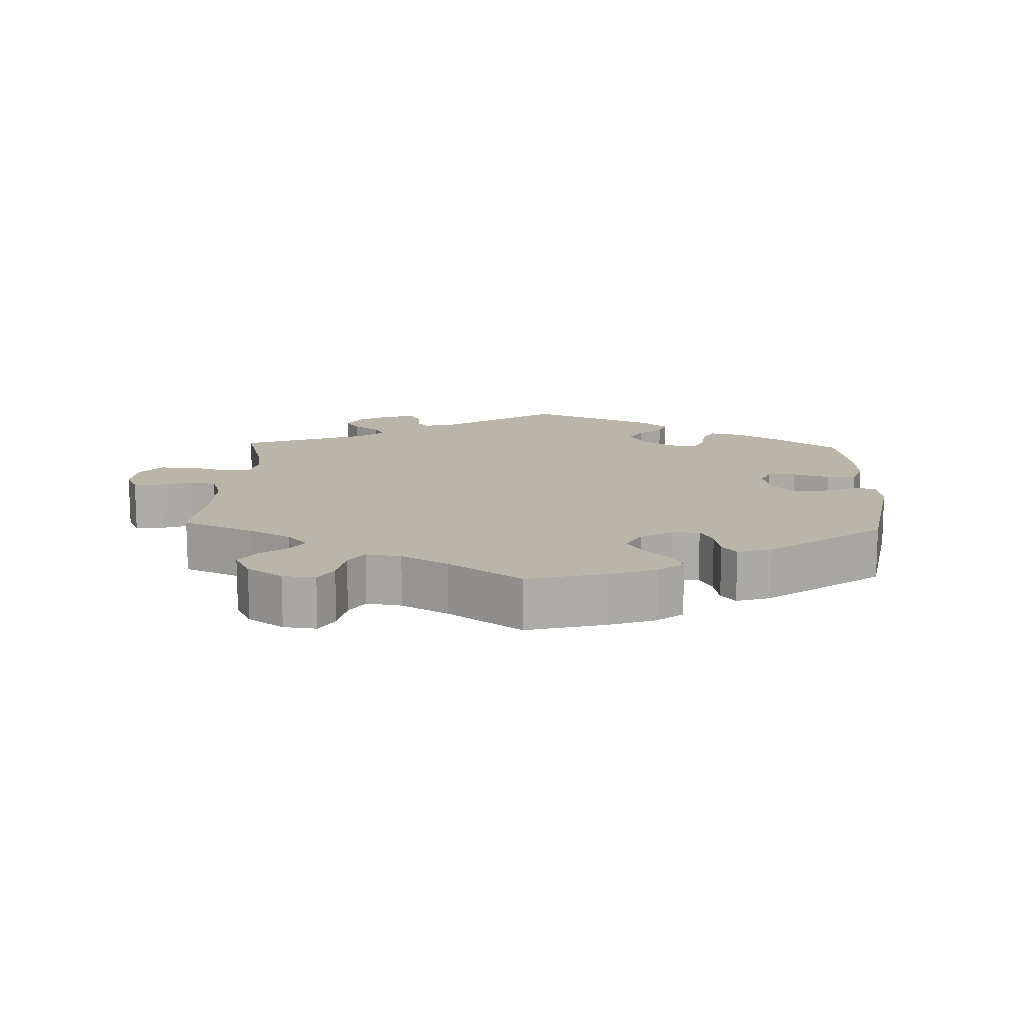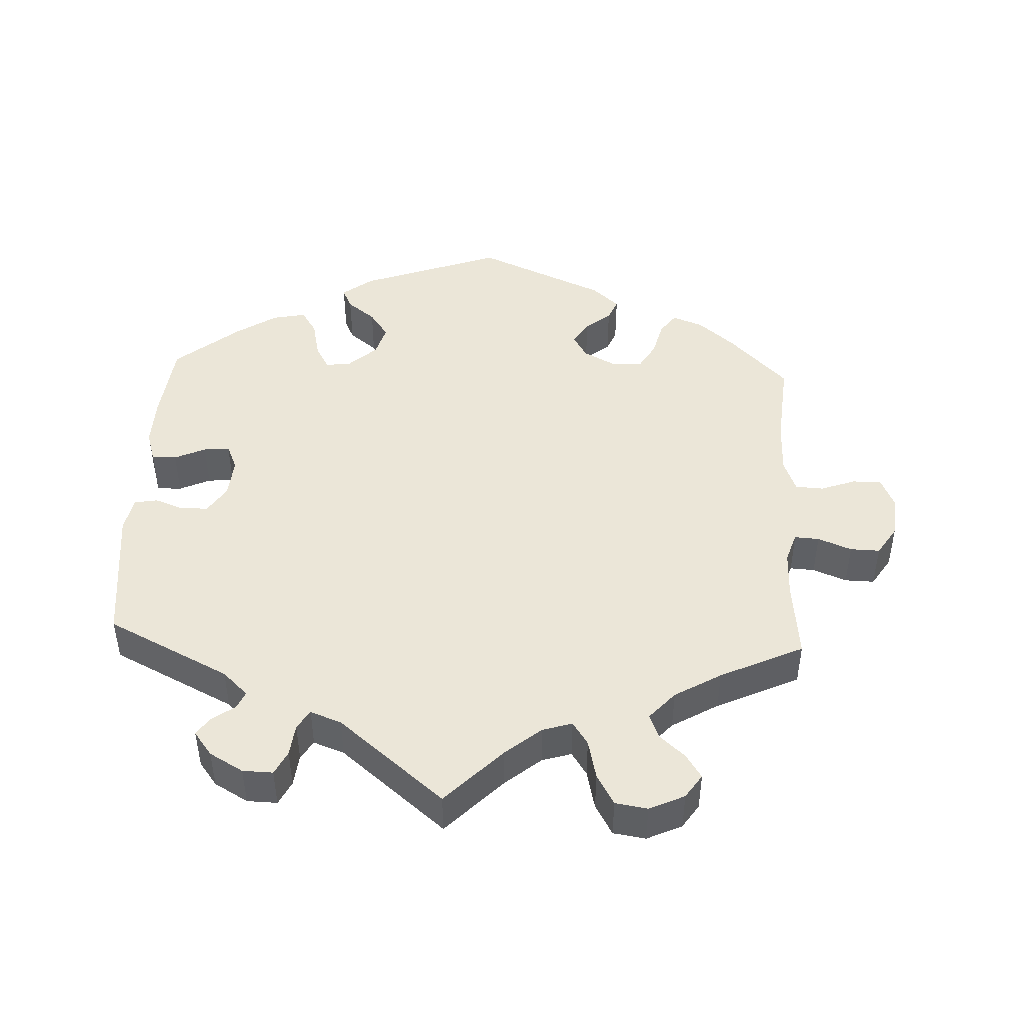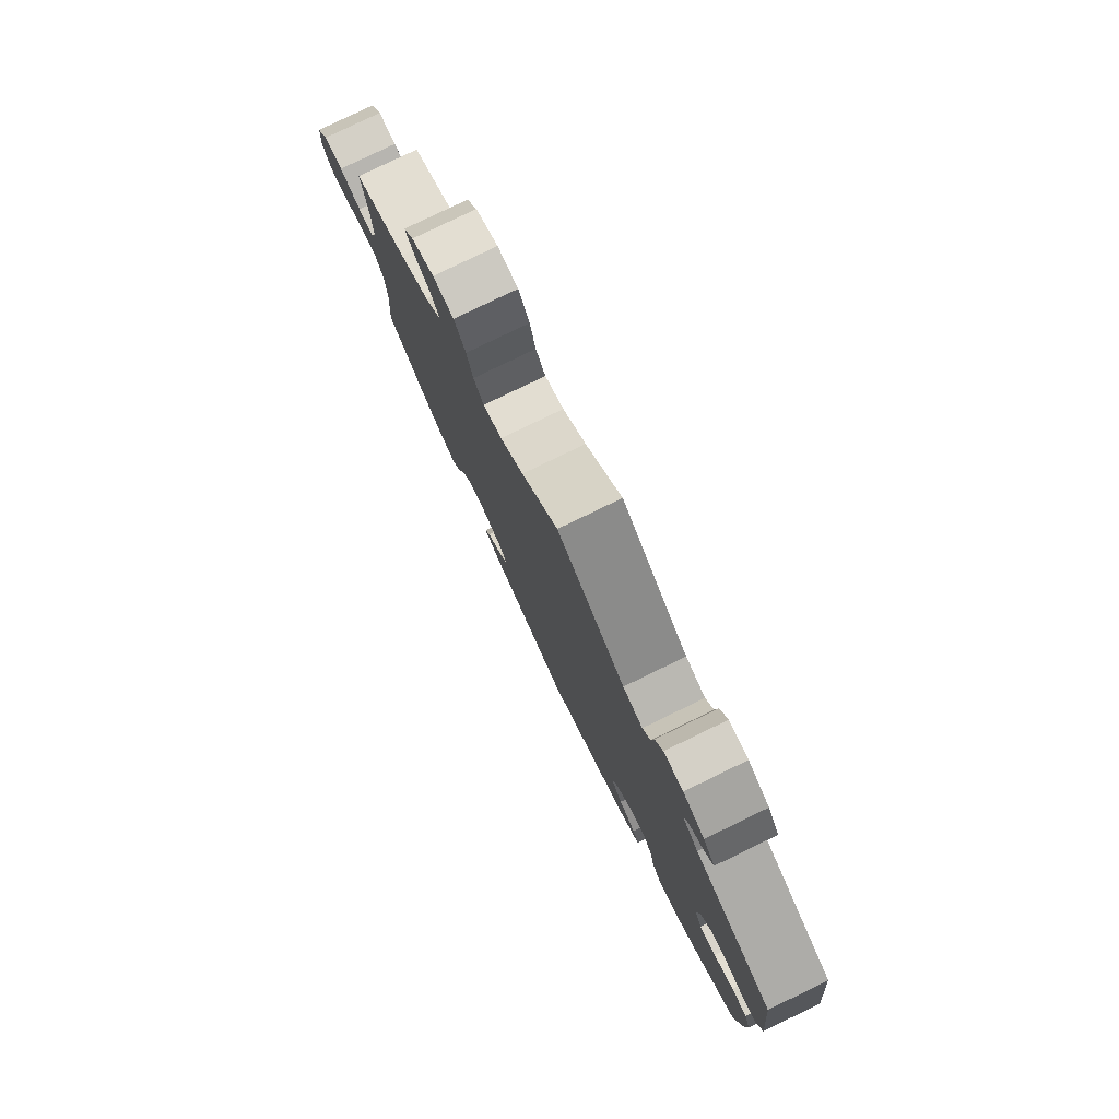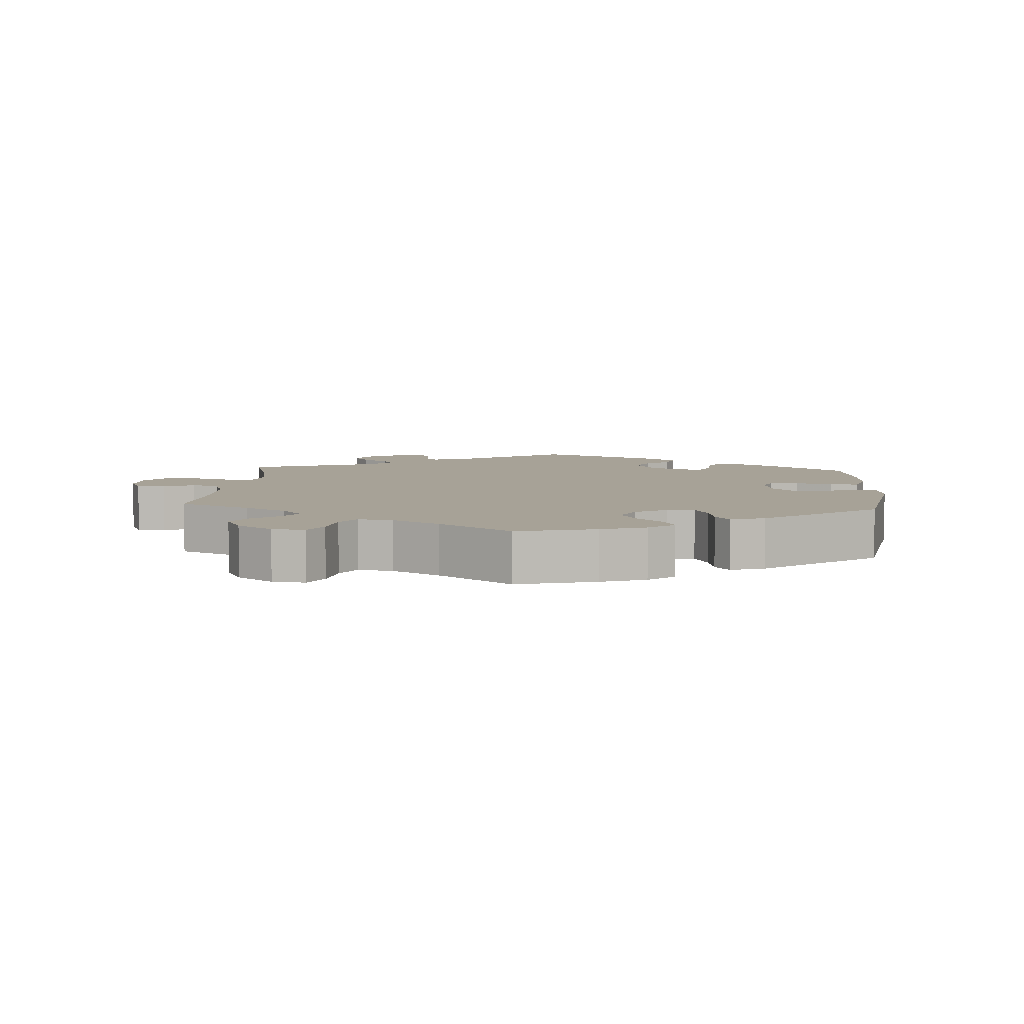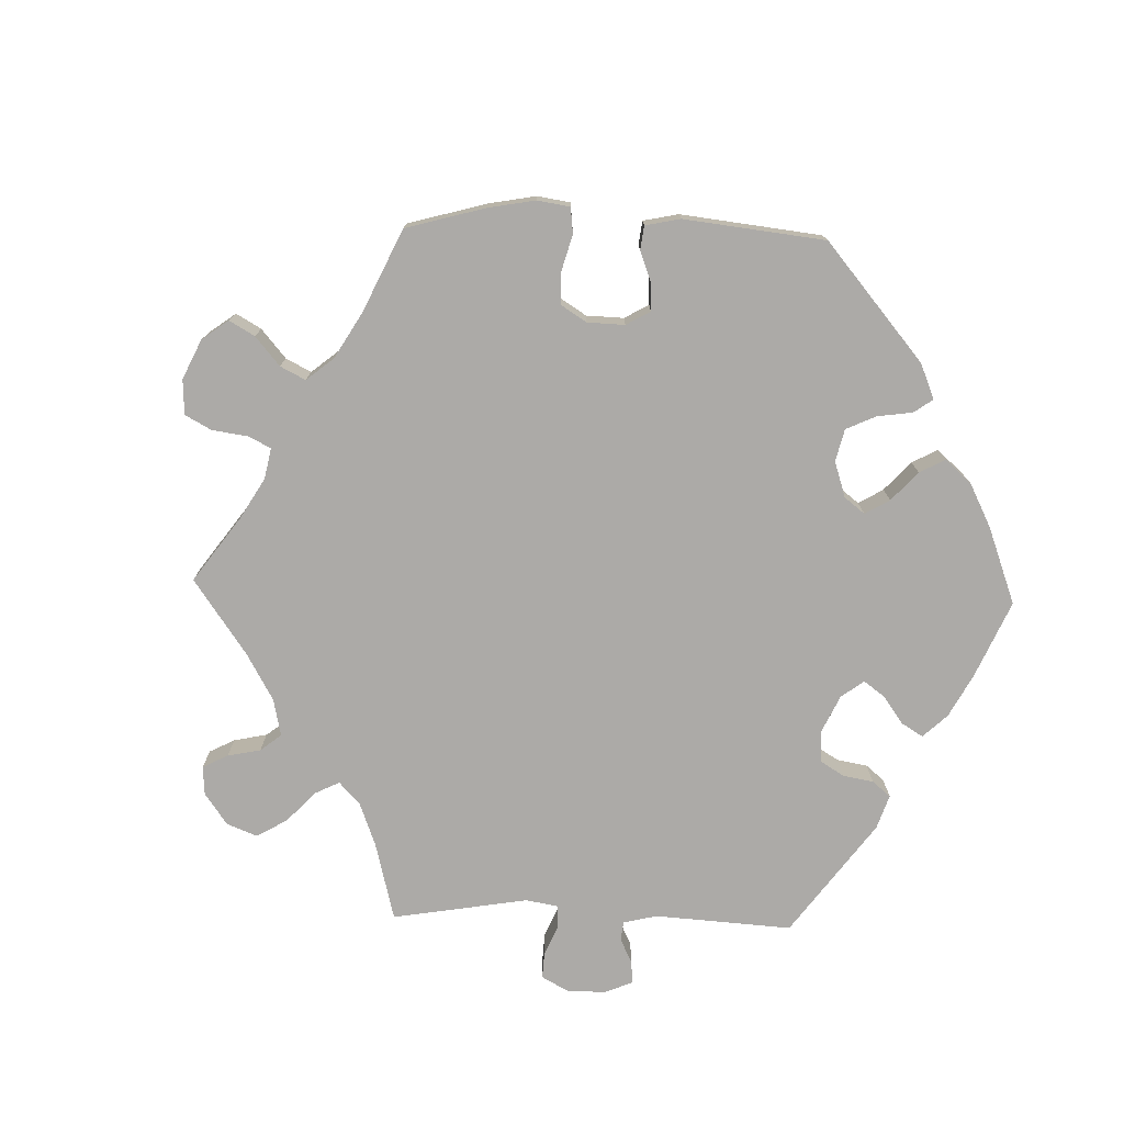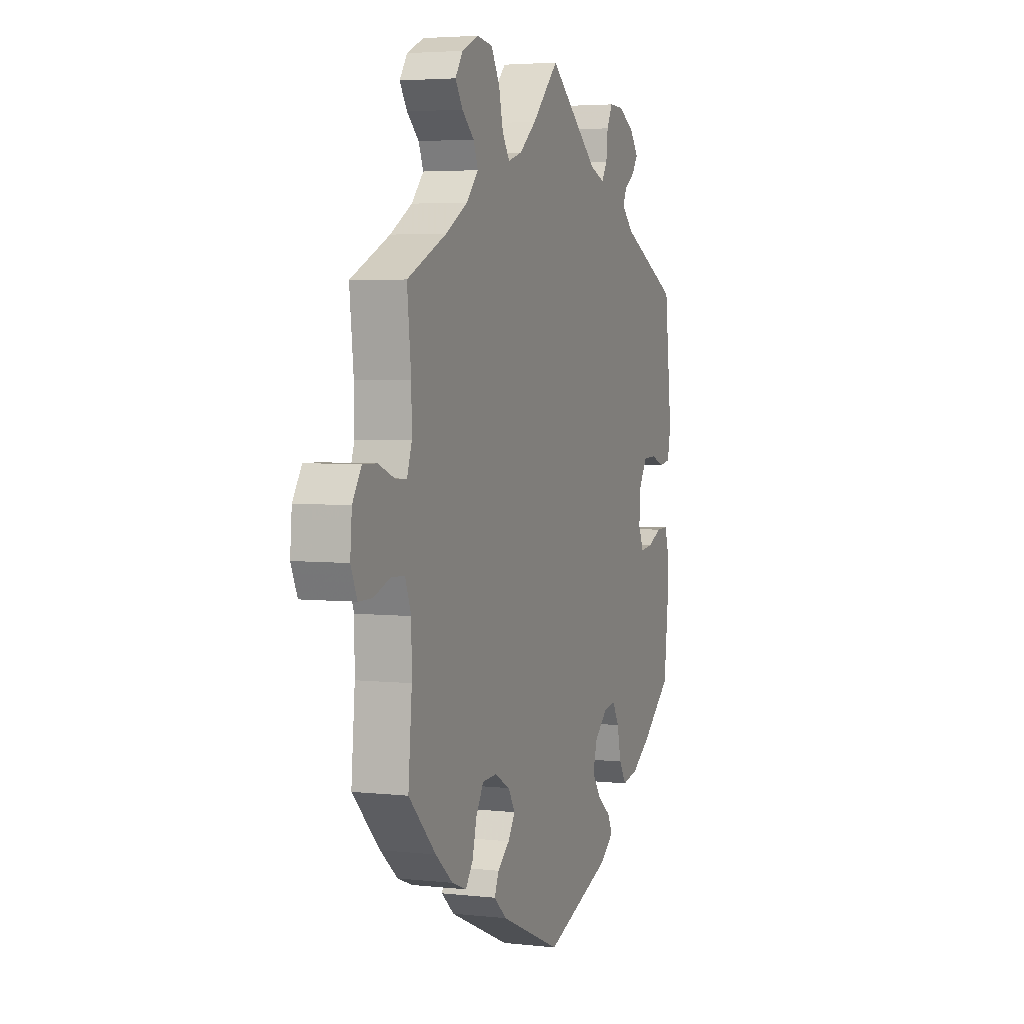
<metadata>
{"format":"obj","ext":"obj","renderer":"f3d","projection":"perspective","resolution":1024,"background":"white","views":[{"elev":13.5,"azim":122.3,"up":"+Y"},{"elev":46.1,"azim":2.7,"up":"+Y"},{"elev":79.6,"azim":-115.8,"up":"+Z"},{"elev":6.6,"azim":123.9,"up":"+Y"},{"elev":-76.1,"azim":148.3,"up":"+Y"},{"elev":4.0,"azim":110.2,"up":"+Z"}]}
</metadata>
<code>
v -0.326 0.07 0.375
v -0.29 0.07 0.409
v -0.301 0.07 0.434
v -0.334 0.07 0.457
v -0.351 0.07 0.483
v -0.325 0.07 0.517
v -0.277 0.07 0.544
v -0.234 0.07 0.545
v -0.217 0.07 0.511
v -0.212 0.07 0.465
v -0.195 0.07 0.438
v -0.151 0.07 0.454
v 0 0.07 0.578
v 0.08 0.07 0.496
v 0.131 0.07 0.454
v 0.173 0.07 0.441
v 0.195 0.07 0.474
v 0.208 0.07 0.53
v 0.233 0.07 0.574
v 0.279 0.07 0.581
v 0.329 0.07 0.558
v 0.352 0.07 0.524
v 0.33 0.07 0.49
v 0.294 0.07 0.458
v 0.28 0.07 0.423
v 0.316 0.07 0.383
v 0.382 0.07 0.344
v 0.5 0.07 0.289
v 0.488 0.07 0.177
v 0.487 0.07 0.11
v 0.501 0.07 0.068
v 0.536 0.07 0.07
v 0.584 0.07 0.089
v 0.626 0.07 0.09
v 0.653 0.07 0.048
v 0.658 0.07 -0.013
v 0.639 0.07 -0.056
v 0.598 0.07 -0.056
v 0.548 0.07 -0.038
v 0.508 0.07 -0.04
v 0.49 0.07 -0.087
v 0.489 0.07 -0.163
v 0.5 0.07 -0.289
v 0.418 0.07 -0.372
v 0.366 0.07 -0.416
v 0.322 0.07 -0.433
v 0.3 0.07 -0.403
v 0.287 0.07 -0.352
v 0.264 0.07 -0.313
v 0.221 0.07 -0.311
v 0.174 0.07 -0.336
v 0.154 0.07 -0.37
v 0.175 0.07 -0.403
v 0.211 0.07 -0.433
v 0.224 0.07 -0.464
v 0.186 0.07 -0.498
v 0.001 0.07 -0.578
v -0.2 0.07 -0.505
v -0.243 0.07 -0.472
v -0.229 0.07 -0.442
v -0.189 0.07 -0.411
v -0.162 0.07 -0.373
v -0.175 0.07 -0.328
v -0.215 0.07 -0.292
v -0.251 0.07 -0.287
v -0.271 0.07 -0.322
v -0.283 0.07 -0.376
v -0.305 0.07 -0.411
v -0.353 0.07 -0.401
v -0.411 0.07 -0.363
v -0.501 0.07 -0.289
v -0.514 0.07 -0.172
v -0.516 0.07 -0.103
v -0.502 0.07 -0.058
v -0.467 0.07 -0.059
v -0.423 0.07 -0.079
v -0.386 0.07 -0.083
v -0.37 0.07 -0.046
v -0.375 0.07 0.011
v -0.4 0.07 0.05
v -0.439 0.07 0.051
v -0.48 0.07 0.036
v -0.513 0.07 0.042
v -0.523 0.07 0.092
v -0.501 0.07 0.289
v -0.326 0 0.375
v -0.29 0 0.409
v -0.301 0 0.434
v -0.334 0 0.457
v -0.351 0 0.483
v -0.325 0 0.517
v -0.277 0 0.544
v -0.234 0 0.545
v -0.217 0 0.511
v -0.212 0 0.465
v -0.195 0 0.438
v -0.151 0 0.454
v 0 0 0.578
v 0.08 0 0.496
v 0.131 0 0.454
v 0.173 0 0.441
v 0.195 0 0.474
v 0.208 0 0.53
v 0.233 0 0.574
v 0.279 0 0.581
v 0.329 0 0.558
v 0.352 0 0.524
v 0.33 0 0.49
v 0.294 0 0.458
v 0.28 0 0.423
v 0.316 0 0.383
v 0.382 0 0.344
v 0.5 0 0.289
v 0.488 0 0.177
v 0.487 0 0.11
v 0.501 0 0.068
v 0.536 0 0.07
v 0.584 0 0.089
v 0.626 0 0.09
v 0.653 0 0.048
v 0.658 0 -0.013
v 0.639 0 -0.056
v 0.598 0 -0.056
v 0.548 0 -0.038
v 0.508 0 -0.04
v 0.49 0 -0.087
v 0.489 0 -0.163
v 0.5 0 -0.289
v 0.418 0 -0.372
v 0.366 0 -0.416
v 0.322 0 -0.433
v 0.3 0 -0.403
v 0.287 0 -0.352
v 0.264 0 -0.313
v 0.221 0 -0.311
v 0.174 0 -0.336
v 0.154 0 -0.37
v 0.175 0 -0.403
v 0.211 0 -0.433
v 0.224 0 -0.464
v 0.186 0 -0.498
v 0.001 0 -0.578
v -0.2 0 -0.505
v -0.243 0 -0.472
v -0.229 0 -0.442
v -0.189 0 -0.411
v -0.162 0 -0.373
v -0.175 0 -0.328
v -0.215 0 -0.292
v -0.251 0 -0.287
v -0.271 0 -0.322
v -0.283 0 -0.376
v -0.305 0 -0.411
v -0.353 0 -0.401
v -0.411 0 -0.363
v -0.501 0 -0.289
v -0.514 0 -0.172
v -0.516 0 -0.103
v -0.502 0 -0.058
v -0.467 0 -0.059
v -0.423 0 -0.079
v -0.386 0 -0.083
v -0.37 0 -0.046
v -0.375 0 0.011
v -0.4 0 0.05
v -0.439 0 0.051
v -0.48 0 0.036
v -0.513 0 0.042
v -0.523 0 0.092
v -0.501 0 0.289
f 84 85 1
f 81 82 83 84
f 80 81 84 1
f 79 80 1 2
f 78 79 2
f 73 74 75 76
f 73 76 77
f 72 73 77
f 71 72 77
f 70 71 77
f 69 70 77 78
f 66 67 68 69
f 65 66 69 78
f 58 59 60 61
f 58 61 62
f 57 58 62
f 56 57 62 63
f 53 54 55 56
f 52 53 56 63
f 45 46 47 48
f 45 48 49
f 42 43 44 45
f 41 42 45 49
f 40 41 49 50
f 36 37 38 39
f 36 39 40
f 35 36 40
f 32 33 34 35
f 31 32 35 40
f 30 31 40 50
f 27 28 29
f 26 27 29 30
f 25 26 30 50
f 21 22 23 24
f 21 24 25
f 20 21 25
f 17 18 19 20
f 16 17 20 25
f 12 13 14
f 11 12 14 15
f 7 8 9 10
f 7 10 11
f 6 7 11
f 3 4 5 6
f 2 3 6 11
f 64 65 78 2
f 51 52 63 64
f 16 25 50 51
f 15 16 51 64
f 2 11 15 64
f 86 170 169
f 169 168 167 166
f 86 169 166 165
f 87 86 165 164
f 87 164 163
f 161 160 159 158
f 162 161 158
f 162 158 157
f 162 157 156
f 162 156 155
f 163 162 155 154
f 154 153 152 151
f 163 154 151 150
f 146 145 144 143
f 147 146 143
f 147 143 142
f 148 147 142 141
f 141 140 139 138
f 148 141 138 137
f 133 132 131 130
f 134 133 130
f 130 129 128 127
f 134 130 127 126
f 135 134 126 125
f 124 123 122 121
f 125 124 121
f 125 121 120
f 120 119 118 117
f 125 120 117 116
f 135 125 116 115
f 114 113 112
f 115 114 112 111
f 135 115 111 110
f 109 108 107 106
f 110 109 106
f 110 106 105
f 105 104 103 102
f 110 105 102 101
f 99 98 97
f 100 99 97 96
f 95 94 93 92
f 96 95 92
f 96 92 91
f 91 90 89 88
f 96 91 88 87
f 87 163 150 149
f 149 148 137 136
f 136 135 110 101
f 149 136 101 100
f 149 100 96 87
f 1 86 87 2
f 2 87 88 3
f 3 88 89 4
f 4 89 90 5
f 5 90 91 6
f 6 91 92 7
f 7 92 93 8
f 8 93 94 9
f 9 94 95 10
f 10 95 96 11
f 11 96 97 12
f 12 97 98 13
f 13 98 99 14
f 14 99 100 15
f 15 100 101 16
f 16 101 102 17
f 17 102 103 18
f 18 103 104 19
f 19 104 105 20
f 20 105 106 21
f 21 106 107 22
f 22 107 108 23
f 23 108 109 24
f 24 109 110 25
f 25 110 111 26
f 26 111 112 27
f 27 112 113 28
f 28 113 114 29
f 29 114 115 30
f 30 115 116 31
f 31 116 117 32
f 32 117 118 33
f 33 118 119 34
f 34 119 120 35
f 35 120 121 36
f 36 121 122 37
f 37 122 123 38
f 38 123 124 39
f 39 124 125 40
f 40 125 126 41
f 41 126 127 42
f 42 127 128 43
f 43 128 129 44
f 44 129 130 45
f 45 130 131 46
f 46 131 132 47
f 47 132 133 48
f 48 133 134 49
f 49 134 135 50
f 50 135 136 51
f 51 136 137 52
f 52 137 138 53
f 53 138 139 54
f 54 139 140 55
f 55 140 141 56
f 56 141 142 57
f 57 142 143 58
f 58 143 144 59
f 59 144 145 60
f 60 145 146 61
f 61 146 147 62
f 62 147 148 63
f 63 148 149 64
f 64 149 150 65
f 65 150 151 66
f 66 151 152 67
f 67 152 153 68
f 68 153 154 69
f 69 154 155 70
f 70 155 156 71
f 71 156 157 72
f 72 157 158 73
f 73 158 159 74
f 74 159 160 75
f 75 160 161 76
f 76 161 162 77
f 77 162 163 78
f 78 163 164 79
f 79 164 165 80
f 80 165 166 81
f 81 166 167 82
f 82 167 168 83
f 83 168 169 84
f 84 169 170 85
f 85 170 86 1

</code>
